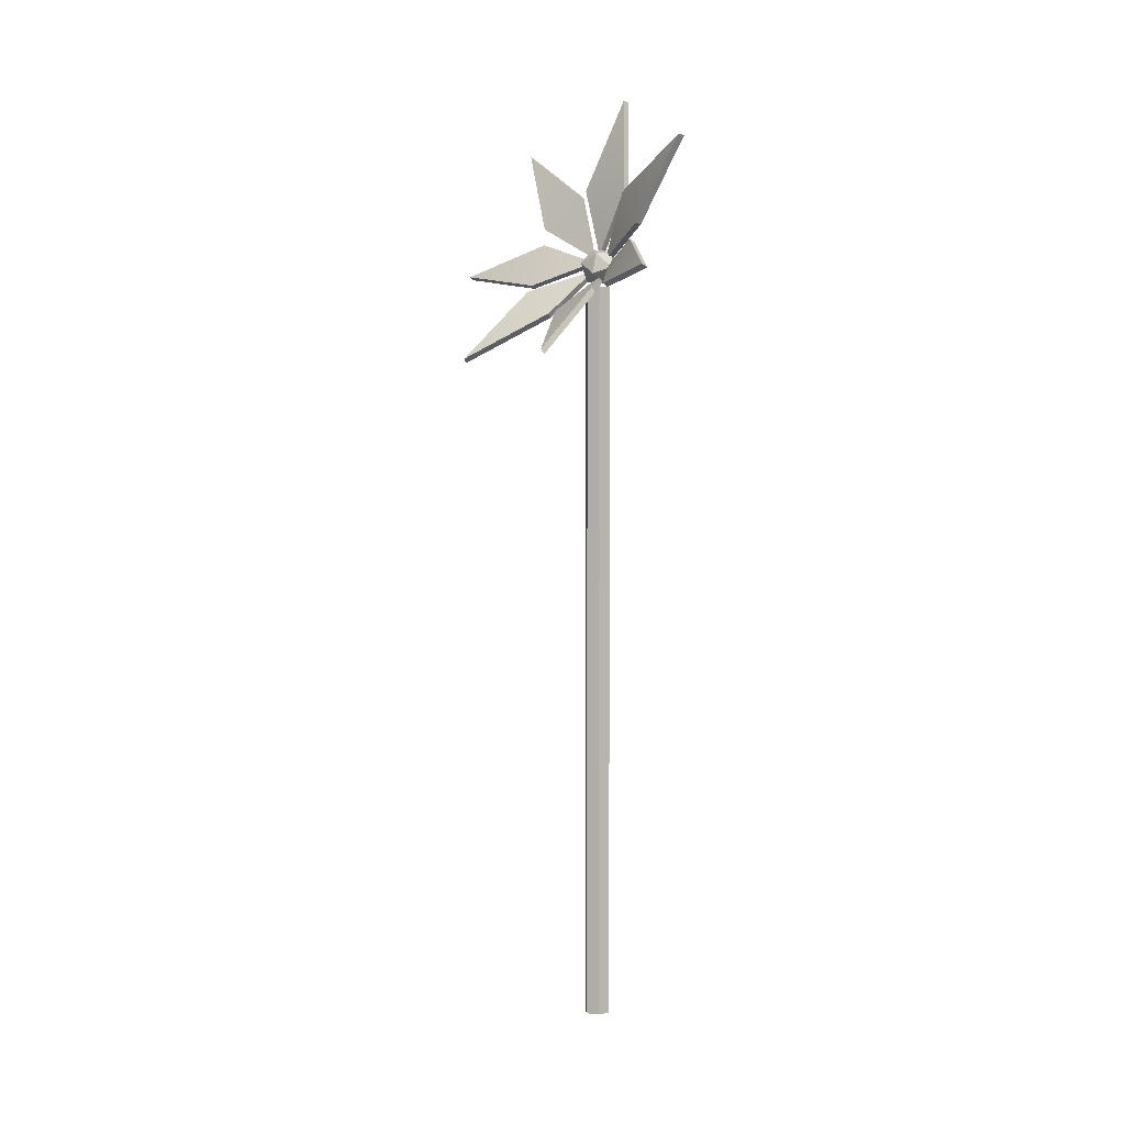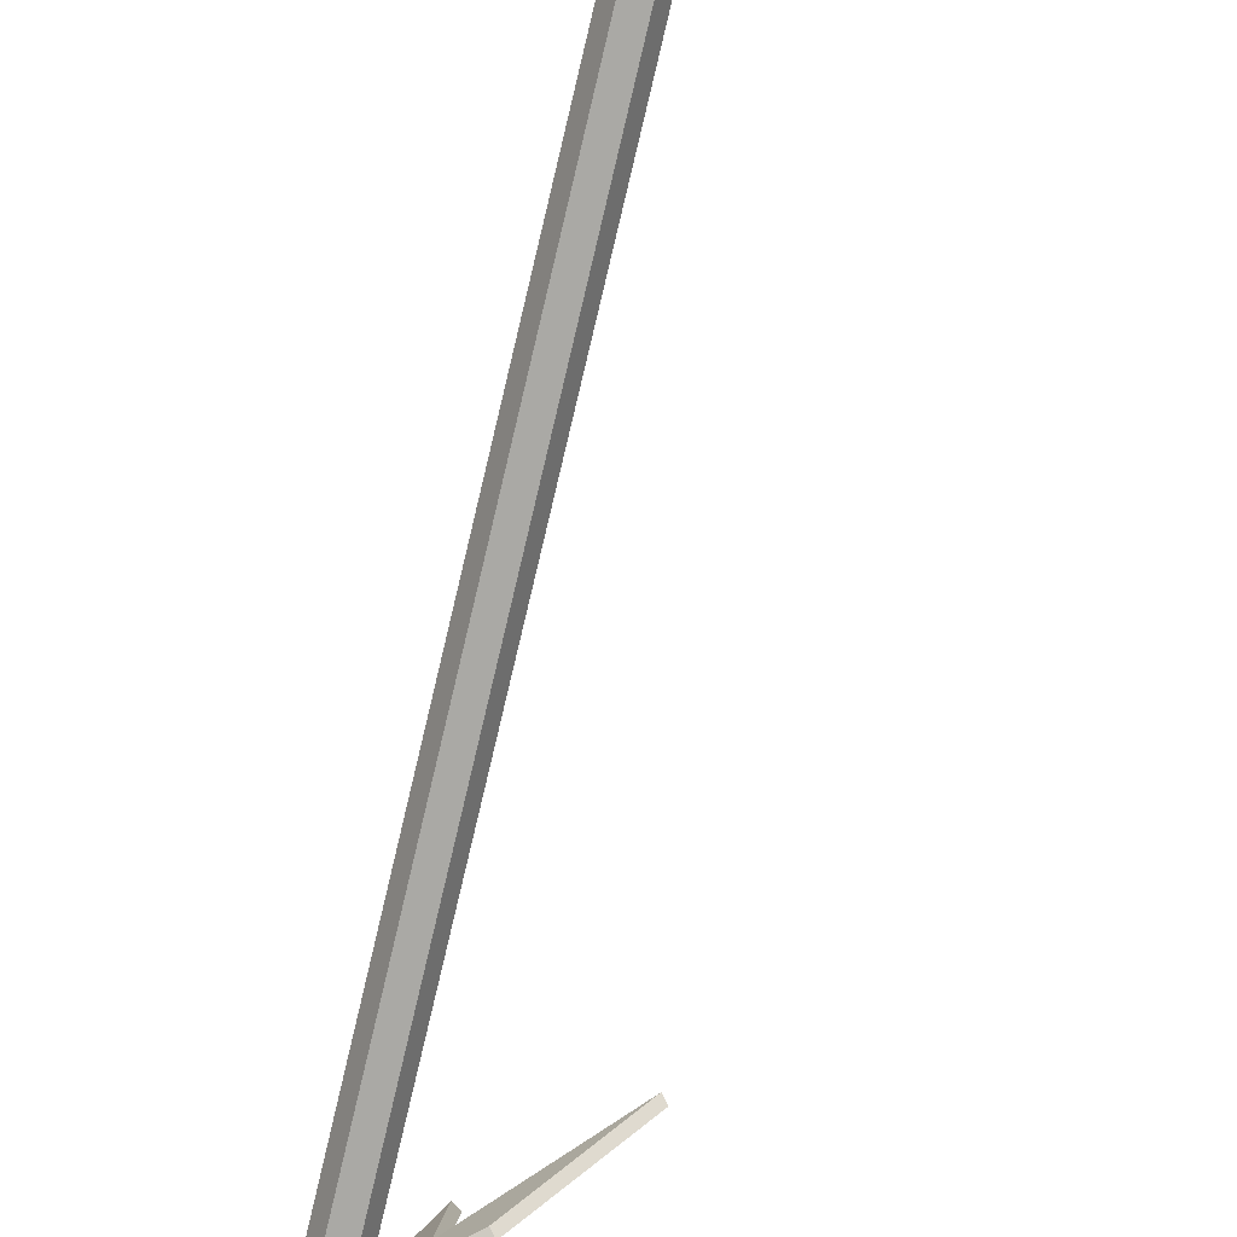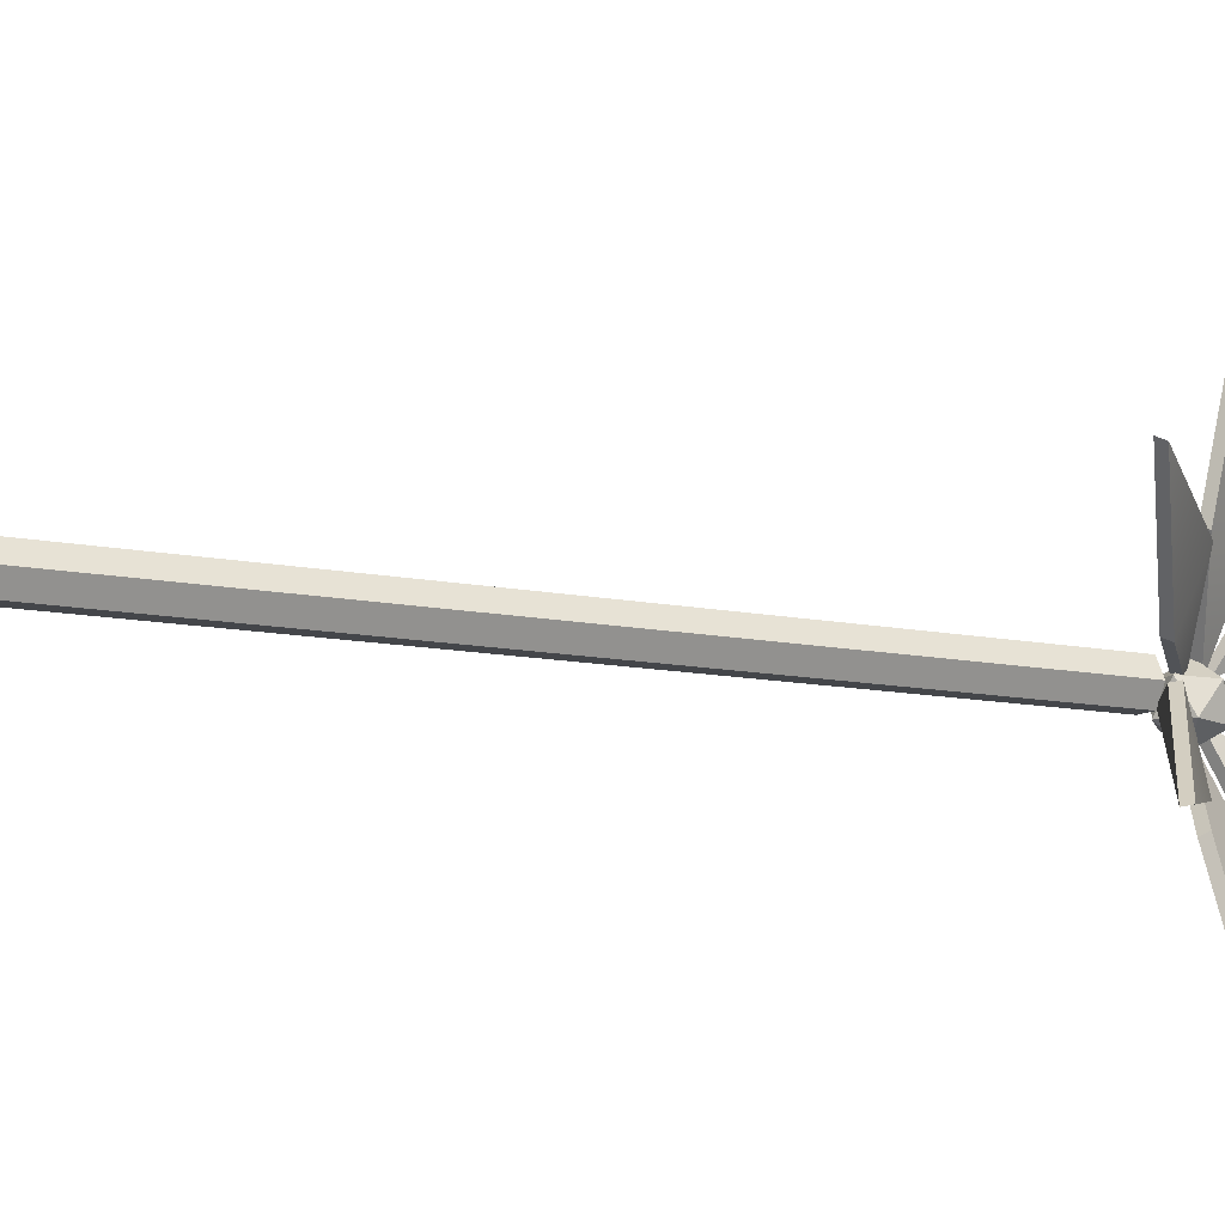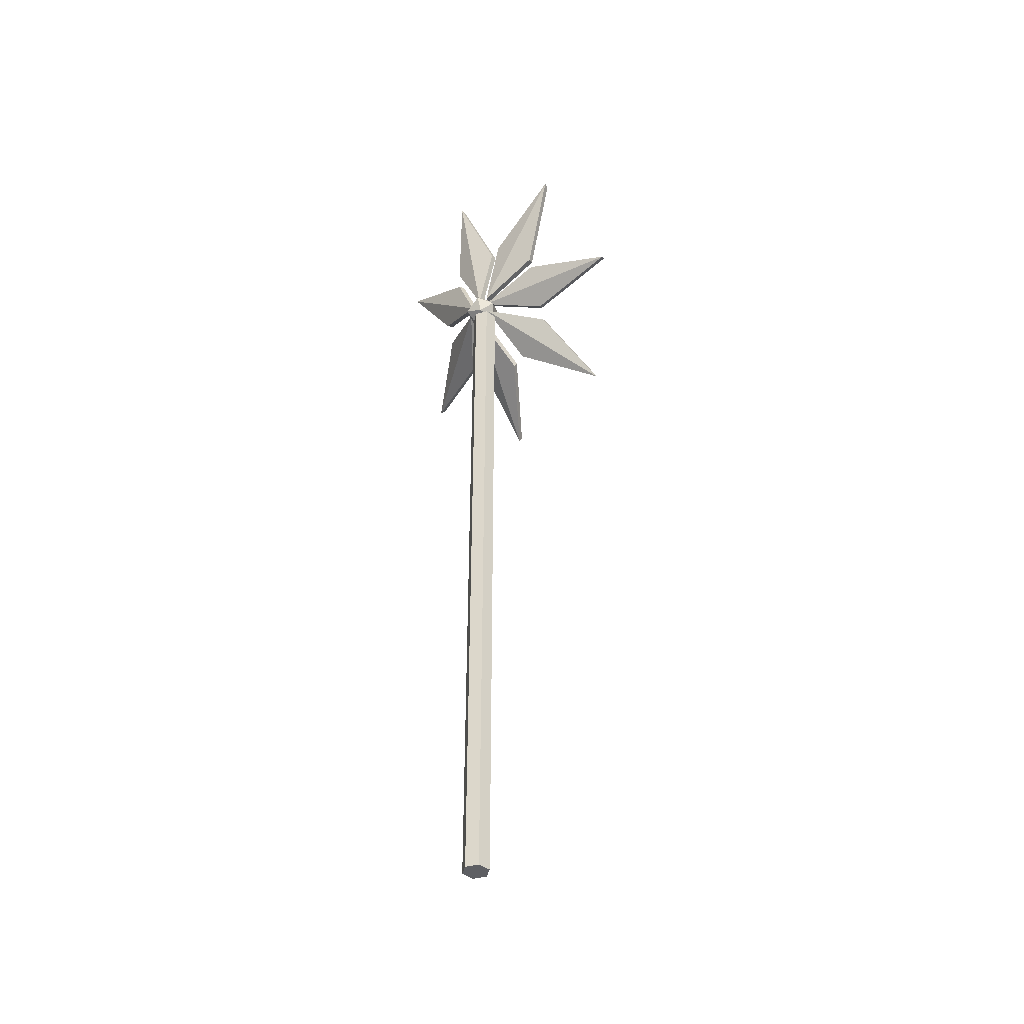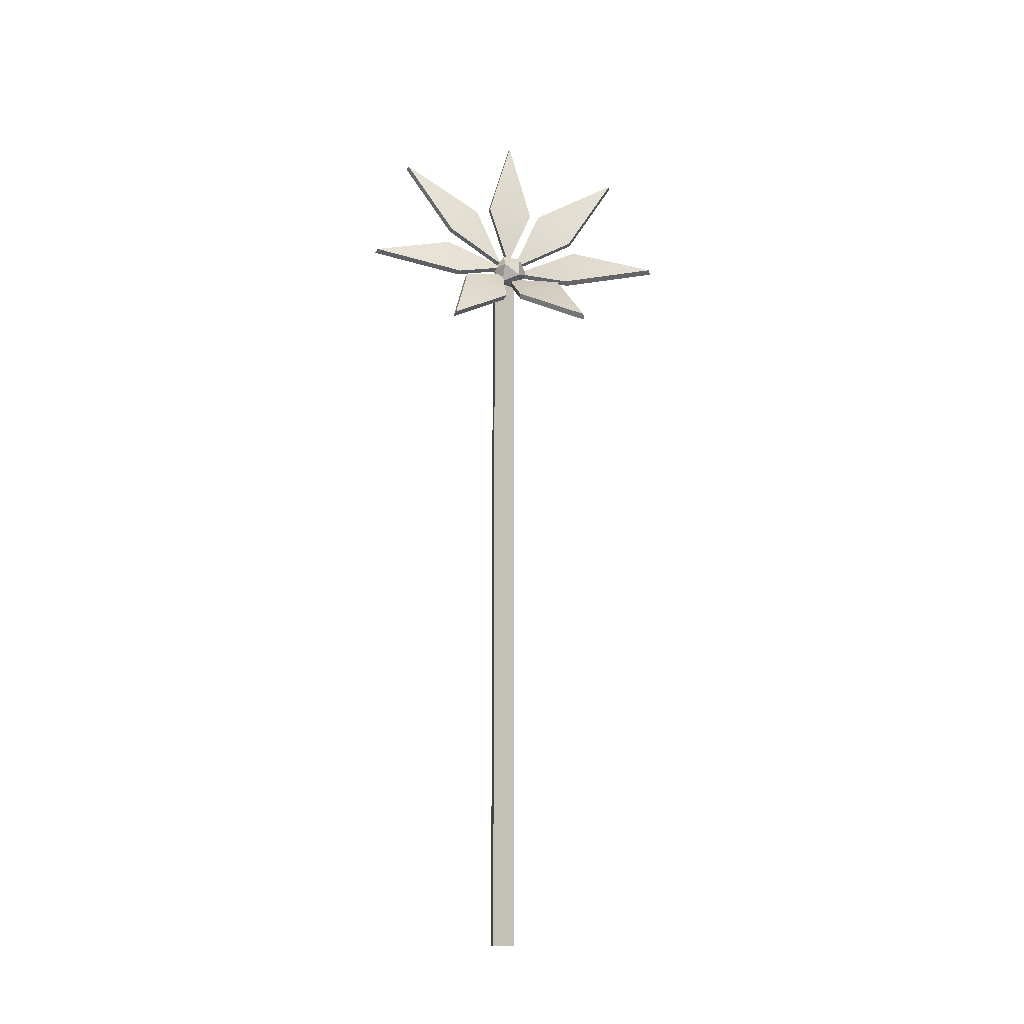
<metadata>
{"format":"obj","ext":"obj","renderer":"f3d","projection":"perspective","resolution":1024,"background":"white","views":[{"elev":2.9,"azim":142.3,"up":"+Y"},{"elev":-75.3,"azim":-13.2,"up":"+Z"},{"elev":-9.7,"azim":59.1,"up":"+Z"},{"elev":-41.2,"azim":-42.5,"up":"+Y"},{"elev":-13.2,"azim":79.7,"up":"+Y"}]}
</metadata>
<code>
o Flor 2
g Flor 2
v -0.01333 0.6107 -0.01816
v -0.0004445 0.6052 -0.008884
v -0.003473 0.6217 -0.01013
v -0.02013 0.6239 -0.0103
v -0.02739 0.6088 -0.009157
v -0.01523 0.5973 -0.00828
v 0.0007266 0.615 0.004707
v -0.01144 0.6266 0.00383
v -0.02622 0.6186 0.004435
v -0.02319 0.6022 0.005685
v -0.006539 0.5999 0.005853
v -0.01333 0.6131 0.01371
v -0.005352 0.6466 0.05786
v -0.0005846 0.6474 0.05619
v -0.0133 0.6203 0.006818
v -0.01807 0.6196 0.008482
v -0.01623 0.7151 0.09672
v -0.01809 0.6739 0.02903
v -0.02099 0.7143 0.09838
v -0.02286 0.6731 0.03069
v -9.899e-05 0.6258 -0.0637
v 0.003365 0.6288 -0.06142
v -0.01647 0.6123 -0.009765
v -0.01993 0.6093 -0.01205
v 0.04382 0.6009 -0.1251
v 0.02136 0.593 -0.0495
v 0.04035 0.5979 -0.1274
v 0.01789 0.59 -0.05178
v 0.023 0.5859 -0.04171
v 0.02551 0.5903 -0.04075
v -0.01487 0.605 -0.002233
v -0.01738 0.6007 -0.003189
v 0.0855 0.538 -0.05214
v 0.03385 0.5733 -0.003508
v 0.083 0.5336 -0.0531
v 0.03134 0.569 -0.004465
v 0.01325 0.5963 0.0524
v 0.01744 0.5985 0.05048
v -0.013 0.6163 0.004782
v -0.01719 0.6141 0.006699
v 0.02574 0.6112 0.1294
v -0.002 0.6345 0.05892
v 0.02156 0.609 0.1314
v -0.006182 0.6322 0.06084
v -0.01959 0.6703 -0.03199
v -0.01479 0.6709 -0.03033
v -0.01621 0.6181 -0.006951
v -0.021 0.6175 -0.008615
v -0.01321 0.7081 -0.1016
v -0.004851 0.6419 -0.05877
v -0.018 0.7075 -0.1032
v -0.009645 0.6413 -0.06043
v -0.0192 0.6765 0.01747
v -0.01412 0.6766 0.01693
v -0.01456 0.6217 -0.0008545
v -0.01964 0.6216 -0.0003129
v -0.03592 0.7505 -0.006238
v -0.02184 0.6745 -0.02406
v -0.041 0.7503 -0.005697
v -0.02692 0.6744 -0.02352
v 0.02824 0.5684 0.01086
v 0.03138 0.5719 0.008852
v -0.01255 0.6092 0.004935
v -0.01569 0.6057 0.006946
v 0.07841 0.5355 0.06296
v 0.02622 0.5924 0.0449
v 0.07527 0.532 0.06497
v 0.02308 0.5889 0.04691
v -0.01045 -0.01769 -0.006083
v -0.01045 0.5955 -0.006083
v -0.02136 0.5955 -0.006083
v -0.02136 -0.01769 -0.006083
v -0.02681 0.5955 0.003363
v -0.02681 -0.01769 0.003363
v -0.02136 0.5955 0.01281
v -0.02136 -0.01769 0.01281
v -0.01045 0.5955 0.01281
v -0.01045 -0.01769 0.01281
v -0.004998 0.5955 0.003363
v -0.004998 -0.01769 0.003363
v -0.01591 -0.01769 0.003363
v -0.01591 0.5955 0.003363
f 3 2 1
f 4 3 1
f 5 4 1
f 6 5 1
f 2 6 1
f 3 7 2
f 4 8 3
f 5 9 4
f 6 10 5
f 2 11 6
f 7 11 2
f 8 7 3
f 9 8 4
f 10 9 5
f 11 10 6
f 7 12 11
f 8 12 7
f 9 12 8
f 10 12 9
f 11 12 10
f 16 13 19
f 20 16 19
f 24 21 27
f 28 24 27
f 32 29 35
f 36 32 35
f 40 37 43
f 44 40 43
f 48 45 51
f 52 48 51
f 56 53 59
f 60 56 59
f 64 61 67
f 68 64 67
f 80 81 69
f 78 81 80
f 73 82 71
f 75 82 73
f 15 14 13
f 13 16 15
f 18 17 14
f 14 15 18
f 20 19 17
f 17 18 20
f 18 15 16
f 16 20 18
f 14 17 19
f 19 13 14
f 23 22 21
f 21 24 23
f 26 25 22
f 22 23 26
f 28 27 25
f 25 26 28
f 26 23 24
f 24 28 26
f 22 25 27
f 27 21 22
f 31 30 29
f 29 32 31
f 34 33 30
f 30 31 34
f 36 35 33
f 33 34 36
f 34 31 32
f 32 36 34
f 30 33 35
f 35 29 30
f 39 38 37
f 37 40 39
f 42 41 38
f 38 39 42
f 44 43 41
f 41 42 44
f 42 39 40
f 40 44 42
f 38 41 43
f 43 37 38
f 47 46 45
f 45 48 47
f 50 49 46
f 46 47 50
f 52 51 49
f 49 50 52
f 50 47 48
f 48 52 50
f 46 49 51
f 51 45 46
f 55 54 53
f 53 56 55
f 58 57 54
f 54 55 58
f 60 59 57
f 57 58 60
f 58 55 56
f 56 60 58
f 54 57 59
f 59 53 54
f 63 62 61
f 61 64 63
f 66 65 62
f 62 63 66
f 68 67 65
f 65 66 68
f 66 63 64
f 64 68 66
f 62 65 67
f 67 61 62
f 71 70 69
f 69 72 71
f 73 71 72
f 72 74 73
f 75 73 74
f 74 76 75
f 77 75 76
f 76 78 77
f 79 77 78
f 78 80 79
f 70 79 80
f 80 69 70
f 72 69 81
f 81 74 72
f 76 74 81
f 81 78 76
f 70 71 82
f 82 79 70
f 77 79 82
f 82 75 77

</code>
